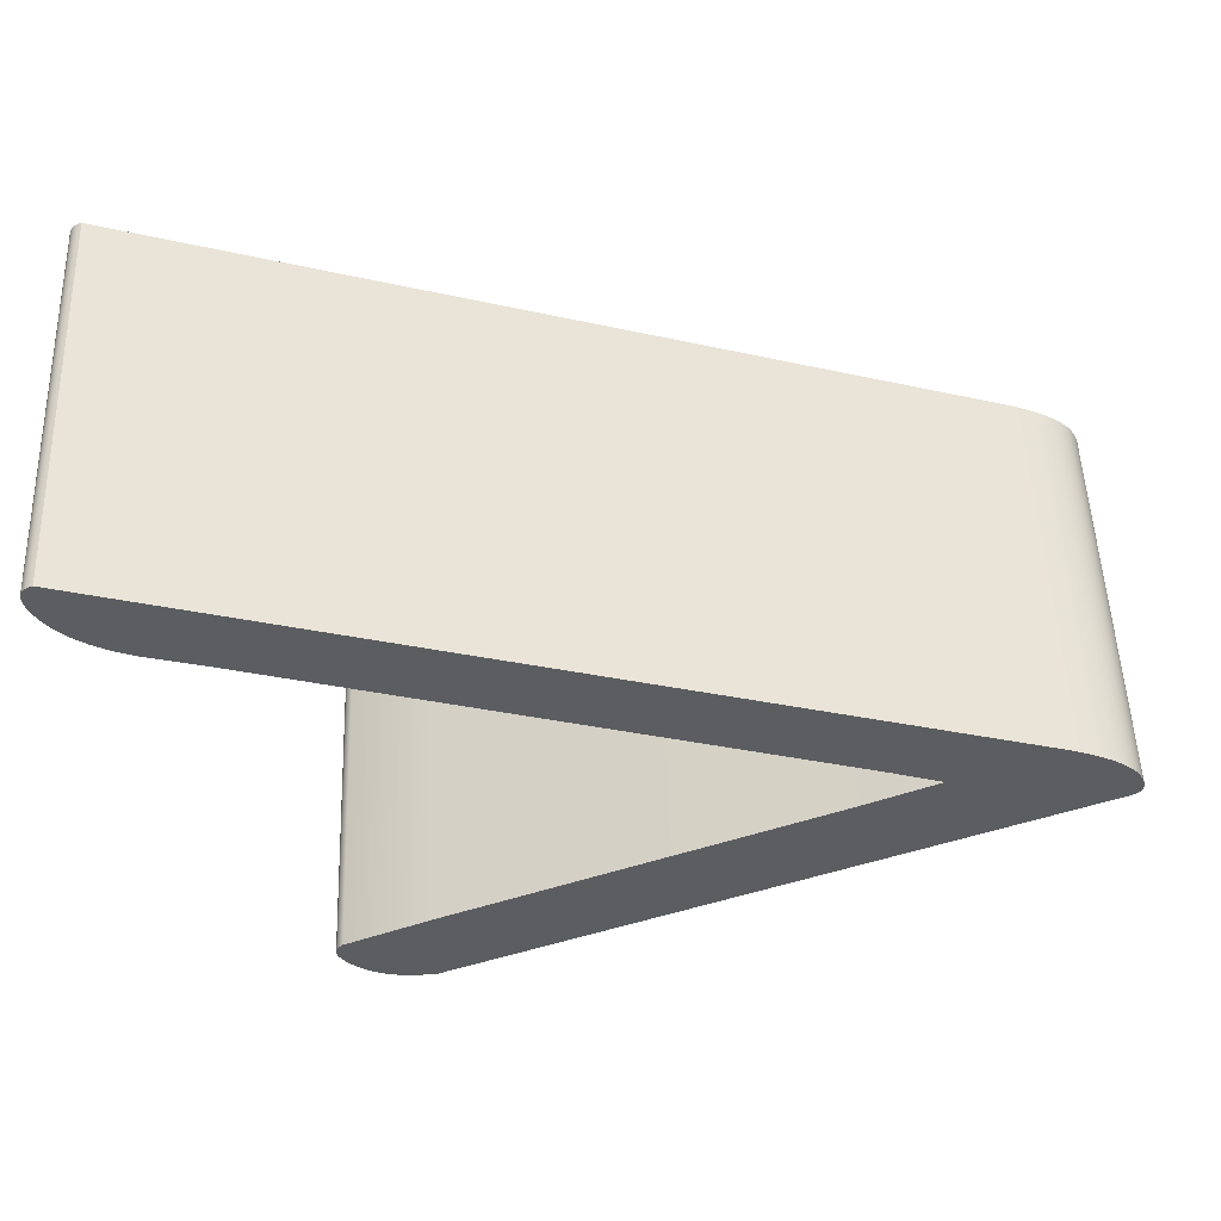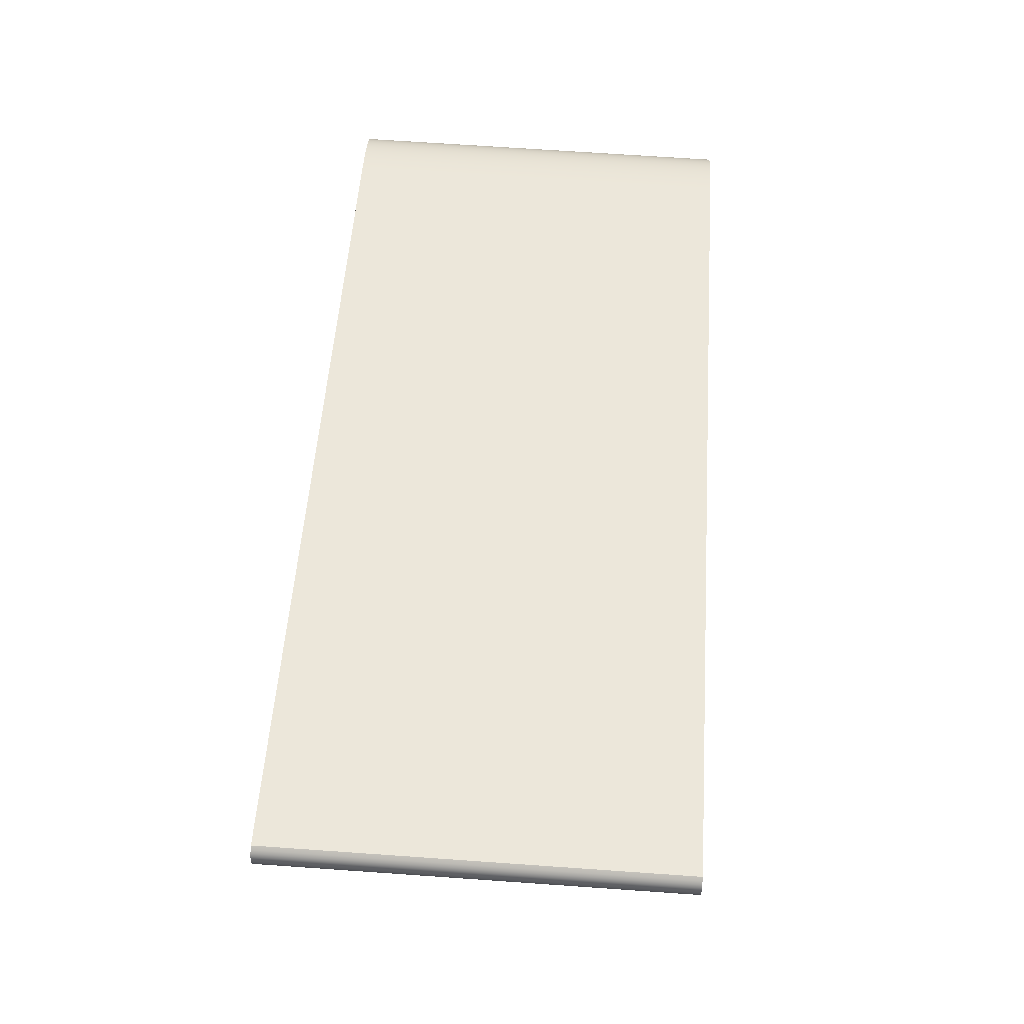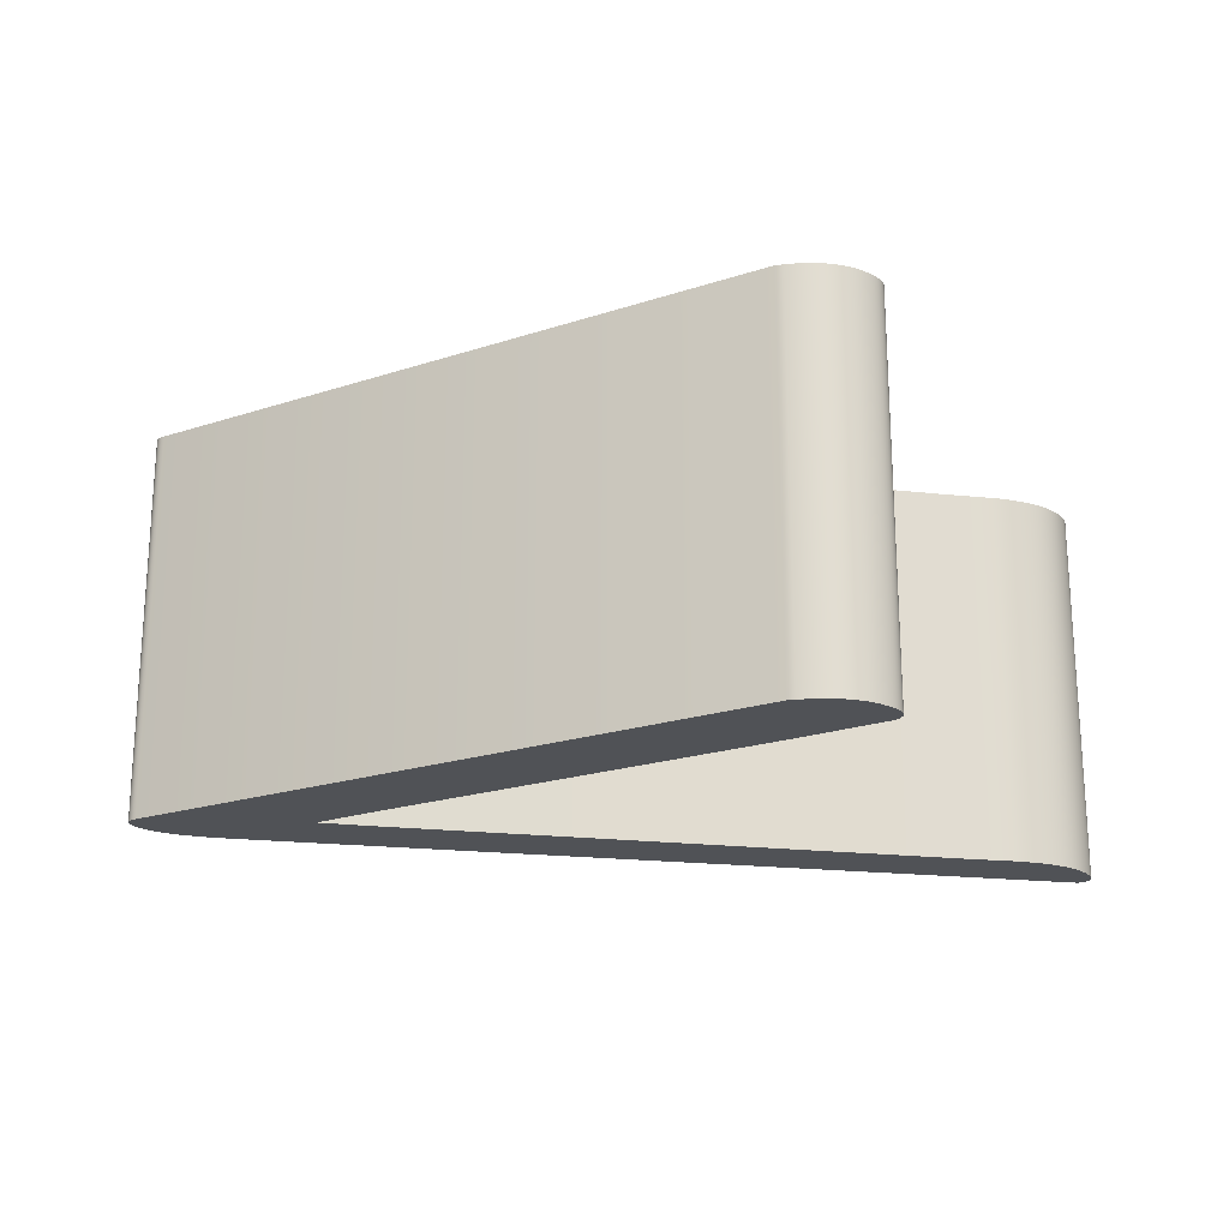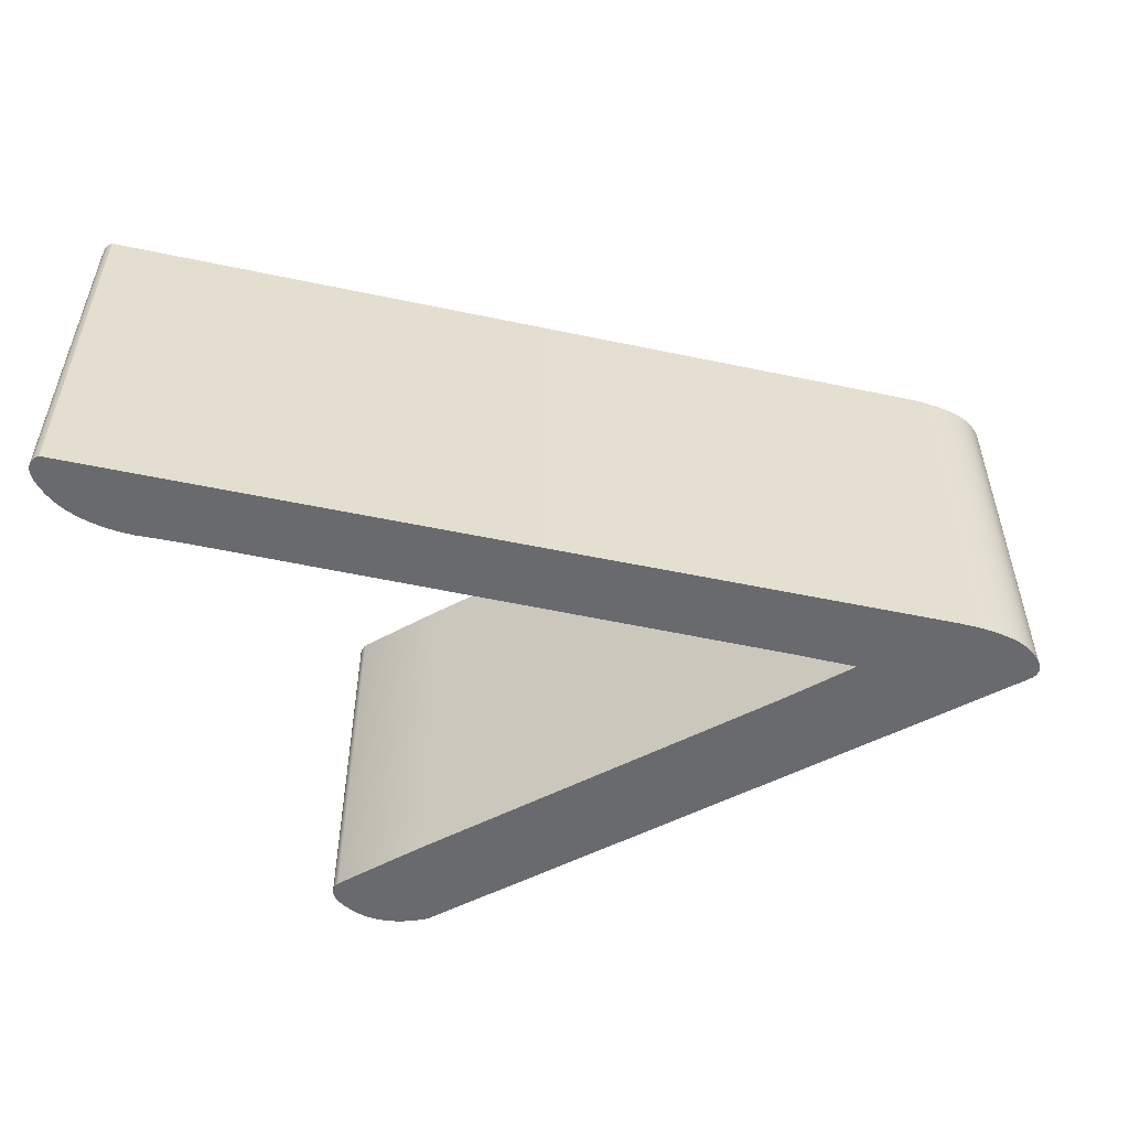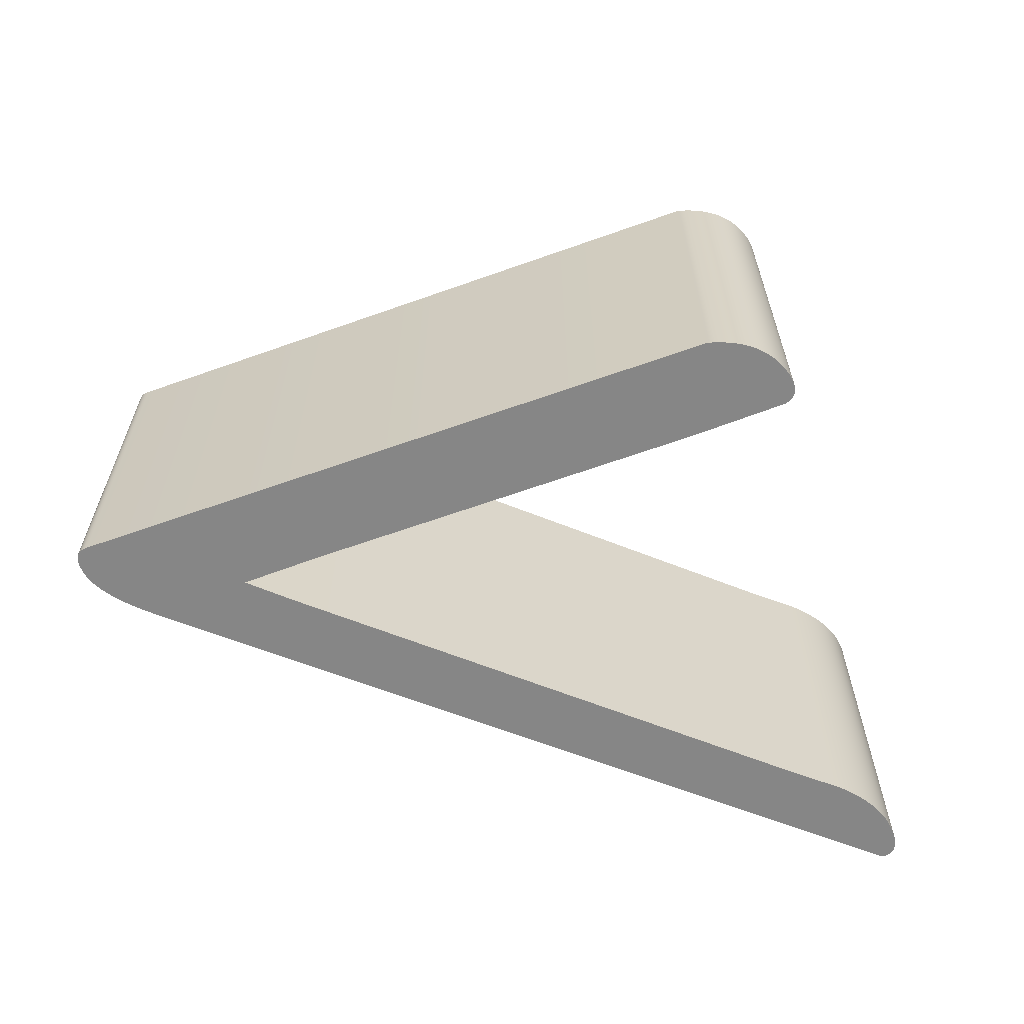
<metadata>
{"format":"obj","ext":"obj","renderer":"f3d","projection":"perspective","resolution":1024,"background":"white","views":[{"elev":52.6,"azim":178.0,"up":"+Y"},{"elev":68.9,"azim":94.0,"up":"+Y"},{"elev":-20.9,"azim":6.3,"up":"+Z"},{"elev":-53.1,"azim":-175.1,"up":"+Z"},{"elev":-62.2,"azim":-4.2,"up":"+Z"}]}
</metadata>
<code>
o less_than.001_Text.111
v -0.1135 0.3042 -0.04999
v -0.1142 0.3045 -0.04999
v 0.04354 0.2338 -0.04999
v -0.1135 0.3042 0.04999
v -0.1142 0.3045 0.04999
v 0.04354 0.2338 0.04999
v 0.04556 0.2335 0.04999
v 0.04751 0.2334 0.04999
v 0.04556 0.2335 -0.04999
v 0.04751 0.2334 -0.04999
v 0.04939 0.2334 -0.04999
v 0.0512 0.2335 -0.04999
v 0.04939 0.2334 0.04999
v 0.0512 0.2335 0.04999
v 0.05294 0.2337 0.04999
v 0.0546 0.234 0.04999
v 0.05294 0.2337 -0.04999
v 0.0546 0.234 -0.04999
v 0.05619 0.2345 -0.04999
v 0.0577 0.235 -0.04999
v 0.05619 0.2345 0.04999
v 0.0577 0.235 0.04999
v 0.05915 0.2357 0.04999
v 0.06052 0.2365 0.04999
v 0.05915 0.2357 -0.04999
v 0.06052 0.2365 -0.04999
v 0.06182 0.2375 -0.04999
v 0.06304 0.2385 -0.04999
v 0.06182 0.2375 0.04999
v 0.06304 0.2385 0.04999
v 0.06415 0.2396 0.04999
v 0.06509 0.2407 0.04999
v 0.06415 0.2396 -0.04999
v 0.06509 0.2407 -0.04999
v 0.06587 0.2417 -0.04999
v 0.06648 0.2427 -0.04999
v 0.06587 0.2417 0.04999
v 0.06648 0.2427 0.04999
v 0.06692 0.2436 0.04999
v 0.0672 0.2445 0.04999
v 0.06692 0.2436 -0.04999
v 0.0672 0.2445 -0.04999
v 0.06732 0.2453 -0.04999
v 0.06727 0.2461 -0.04999
v 0.06732 0.2453 0.04999
v 0.06727 0.2461 0.04999
v 0.06706 0.2469 0.04999
v 0.06668 0.2476 0.04999
v 0.06706 0.2469 -0.04999
v 0.06668 0.2476 -0.04999
v 0.06613 0.2483 -0.04999
v 0.06542 0.249 -0.04999
v 0.06613 0.2483 0.04999
v 0.06542 0.249 0.04999
v 0.04269 0.2598 0.04999
v -0.05203 0.3025 0.04999
v 0.04269 0.2598 -0.04999
v -0.05203 0.3025 -0.04999
v -0.07159 0.3118 -0.04999
v -0.05827 0.3164 -0.04999
v -0.07159 0.3118 0.04999
v -0.05827 0.3164 0.04999
v 0.08302 0.3622 0.04999
v 0.09211 0.365 0.04999
v 0.08302 0.3622 -0.04999
v 0.09211 0.365 -0.04999
v 0.09587 0.366 -0.04999
v 0.09803 0.3668 -0.04999
v 0.09587 0.366 0.04999
v 0.09803 0.3668 0.04999
v 0.1001 0.3677 0.04999
v 0.102 0.3686 0.04999
v 0.1001 0.3677 -0.04999
v 0.102 0.3686 -0.04999
v 0.1038 0.3696 -0.04999
v 0.1055 0.3707 -0.04999
v 0.1038 0.3696 0.04999
v 0.1055 0.3707 0.04999
v 0.107 0.3717 0.04999
v 0.1085 0.3729 0.04999
v 0.107 0.3717 -0.04999
v 0.1085 0.3729 -0.04999
v 0.1098 0.3741 -0.04999
v 0.111 0.3753 -0.04999
v 0.1098 0.3741 0.04999
v 0.111 0.3753 0.04999
v 0.1121 0.3766 0.04999
v 0.1131 0.3779 0.04999
v 0.1121 0.3766 -0.04999
v 0.1131 0.3779 -0.04999
v 0.1139 0.3793 -0.04999
v 0.1147 0.3807 -0.04999
v 0.1139 0.3793 0.04999
v 0.1147 0.3807 0.04999
v 0.1152 0.382 0.04999
v 0.1157 0.3832 0.04999
v 0.1152 0.382 -0.04999
v 0.1157 0.3832 -0.04999
v 0.116 0.3843 -0.04999
v 0.1161 0.3853 -0.04999
v 0.116 0.3843 0.04999
v 0.1161 0.3853 0.04999
v 0.1161 0.3862 0.04999
v 0.1159 0.3871 0.04999
v 0.1161 0.3862 -0.04999
v 0.1159 0.3871 -0.04999
v 0.1156 0.3878 -0.04999
v 0.1152 0.3884 -0.04999
v 0.1156 0.3878 0.04999
v 0.1152 0.3884 0.04999
v 0.1146 0.389 0.04999
v 0.1139 0.3895 0.04999
v 0.1146 0.389 -0.04999
v 0.1139 0.3895 -0.04999
v 0.113 0.3898 -0.04999
v -0.09633 0.3232 -0.04999
v 0.113 0.3898 0.04999
v -0.09633 0.3232 0.04999
v -0.09864 0.3224 0.04999
v -0.1008 0.3216 0.04999
v -0.09864 0.3224 -0.04999
v -0.1008 0.3216 -0.04999
v -0.1028 0.3207 -0.04999
v -0.1047 0.3199 -0.04999
v -0.1028 0.3207 0.04999
v -0.1047 0.3199 0.04999
v -0.1064 0.319 0.04999
v -0.108 0.3181 0.04999
v -0.1064 0.319 -0.04999
v -0.108 0.3181 -0.04999
v -0.1094 0.3172 -0.04999
v -0.1107 0.3162 -0.04999
v -0.1094 0.3172 0.04999
v -0.1107 0.3162 0.04999
v -0.1119 0.3153 0.04999
v -0.1128 0.3143 0.04999
v -0.1119 0.3153 -0.04999
v -0.1128 0.3143 -0.04999
v -0.1137 0.3133 -0.04999
v -0.1144 0.3123 -0.04999
v -0.1137 0.3133 0.04999
v -0.1144 0.3123 0.04999
v -0.115 0.3113 0.04999
v -0.1154 0.3103 0.04999
v -0.115 0.3113 -0.04999
v -0.1154 0.3103 -0.04999
v -0.1158 0.3094 -0.04999
v -0.116 0.3086 -0.04999
v -0.1158 0.3094 0.04999
v -0.116 0.3086 0.04999
v -0.1161 0.3079 0.04999
v -0.1161 0.3072 0.04999
v -0.1161 0.3079 -0.04999
v -0.1161 0.3072 -0.04999
v -0.1159 0.3065 -0.04999
v -0.1157 0.3059 -0.04999
v -0.1159 0.3065 0.04999
v -0.1157 0.3059 0.04999
v -0.1153 0.3054 0.04999
v -0.1148 0.3049 0.04999
v -0.1153 0.3054 -0.04999
v -0.1148 0.3049 -0.04999
f 1 5 2
f 59 116 60
f 3 4 1
f 61 62 118
f 9 6 3
f 10 7 9
f 11 8 10
f 12 13 11
f 17 14 12
f 18 15 17
f 19 16 18
f 20 21 19
f 25 22 20
f 26 23 25
f 27 24 26
f 28 29 27
f 33 30 28
f 34 31 33
f 35 32 34
f 36 37 35
f 41 38 36
f 42 39 41
f 43 40 42
f 44 45 43
f 49 46 44
f 50 47 49
f 51 48 50
f 52 53 51
f 57 54 52
f 58 55 57
f 59 56 58
f 60 61 59
f 65 62 60
f 66 63 65
f 67 64 66
f 68 69 67
f 73 70 68
f 74 71 73
f 75 72 74
f 76 77 75
f 81 78 76
f 82 79 81
f 83 80 82
f 84 85 83
f 89 86 84
f 90 87 89
f 91 88 90
f 92 93 91
f 97 94 92
f 98 95 97
f 99 96 98
f 100 101 99
f 105 102 100
f 106 103 105
f 107 104 106
f 108 109 107
f 113 110 108
f 114 111 113
f 115 112 114
f 116 117 115
f 121 118 116
f 122 119 121
f 123 120 122
f 124 125 123
f 129 126 124
f 130 127 129
f 131 128 130
f 132 133 131
f 137 134 132
f 138 135 137
f 139 136 138
f 140 141 139
f 145 142 140
f 146 143 145
f 147 144 146
f 148 149 147
f 153 150 148
f 154 151 153
f 155 152 154
f 156 157 155
f 161 158 156
f 162 159 161
f 2 160 162
f 1 4 5
f 42 41 51
f 41 36 52
f 51 41 52
f 36 35 52
f 35 34 52
f 34 33 52
f 33 28 52
f 28 27 52
f 27 26 52
f 26 25 52
f 25 20 52
f 20 19 52
f 19 18 52
f 18 17 57
f 17 12 57
f 12 11 57
f 11 10 57
f 10 9 57
f 9 3 57
f 3 1 58
f 1 2 148
f 58 1 59
f 2 162 153
f 162 161 154
f 153 162 154
f 161 156 155
f 155 154 161
f 153 148 2
f 148 147 1
f 147 146 1
f 146 145 1
f 145 140 1
f 140 139 1
f 139 138 1
f 138 137 1
f 137 132 1
f 132 131 1
f 131 130 1
f 130 129 1
f 129 124 1
f 124 123 1
f 123 122 1
f 122 121 1
f 121 116 59
f 116 115 65
f 115 114 100
f 114 113 105
f 100 114 105
f 113 108 107
f 107 106 113
f 106 105 113
f 100 99 115
f 99 98 115
f 98 97 115
f 97 92 115
f 92 91 115
f 91 90 115
f 90 89 115
f 89 84 115
f 84 83 115
f 83 82 115
f 82 81 115
f 81 76 115
f 76 75 115
f 75 74 115
f 74 73 115
f 73 68 115
f 68 67 115
f 67 66 115
f 116 65 60
f 65 115 66
f 52 18 57
f 43 42 51
f 49 44 43
f 51 50 43
f 50 49 43
f 58 57 3
f 59 1 121
f 3 6 4
f 38 39 54
f 39 40 53
f 53 40 48
f 40 45 48
f 45 46 48
f 46 47 48
f 53 54 39
f 54 55 16
f 55 56 6
f 13 55 8
f 55 13 14
f 15 55 14
f 37 38 54
f 31 32 54
f 32 37 54
f 29 30 54
f 30 31 54
f 23 24 54
f 24 29 54
f 21 22 54
f 22 23 54
f 15 16 55
f 16 21 54
f 7 8 55
f 4 6 56
f 6 7 55
f 160 5 151
f 5 4 150
f 158 159 152
f 159 160 152
f 152 157 158
f 150 151 5
f 151 152 160
f 144 149 4
f 149 150 4
f 142 143 4
f 143 144 4
f 136 141 4
f 141 142 4
f 134 135 4
f 135 136 4
f 128 133 4
f 133 134 4
f 126 127 4
f 127 128 4
f 120 125 4
f 125 126 4
f 118 119 61
f 119 120 4
f 112 117 102
f 117 118 63
f 110 111 104
f 111 112 103
f 104 109 110
f 102 103 112
f 103 104 111
f 96 101 117
f 101 102 117
f 94 95 117
f 95 96 117
f 88 93 117
f 93 94 117
f 86 87 117
f 87 88 117
f 80 85 117
f 85 86 117
f 78 79 117
f 79 80 117
f 72 77 117
f 77 78 117
f 70 71 117
f 71 72 117
f 64 69 117
f 69 70 117
f 63 64 117
f 119 4 61
f 56 61 4
f 62 63 118
f 9 7 6
f 10 8 7
f 11 13 8
f 12 14 13
f 17 15 14
f 18 16 15
f 19 21 16
f 20 22 21
f 25 23 22
f 26 24 23
f 27 29 24
f 28 30 29
f 33 31 30
f 34 32 31
f 35 37 32
f 36 38 37
f 41 39 38
f 42 40 39
f 43 45 40
f 44 46 45
f 49 47 46
f 50 48 47
f 51 53 48
f 52 54 53
f 57 55 54
f 58 56 55
f 59 61 56
f 60 62 61
f 65 63 62
f 66 64 63
f 67 69 64
f 68 70 69
f 73 71 70
f 74 72 71
f 75 77 72
f 76 78 77
f 81 79 78
f 82 80 79
f 83 85 80
f 84 86 85
f 89 87 86
f 90 88 87
f 91 93 88
f 92 94 93
f 97 95 94
f 98 96 95
f 99 101 96
f 100 102 101
f 105 103 102
f 106 104 103
f 107 109 104
f 108 110 109
f 113 111 110
f 114 112 111
f 115 117 112
f 116 118 117
f 121 119 118
f 122 120 119
f 123 125 120
f 124 126 125
f 129 127 126
f 130 128 127
f 131 133 128
f 132 134 133
f 137 135 134
f 138 136 135
f 139 141 136
f 140 142 141
f 145 143 142
f 146 144 143
f 147 149 144
f 148 150 149
f 153 151 150
f 154 152 151
f 155 157 152
f 156 158 157
f 161 159 158
f 162 160 159
f 2 5 160

</code>
